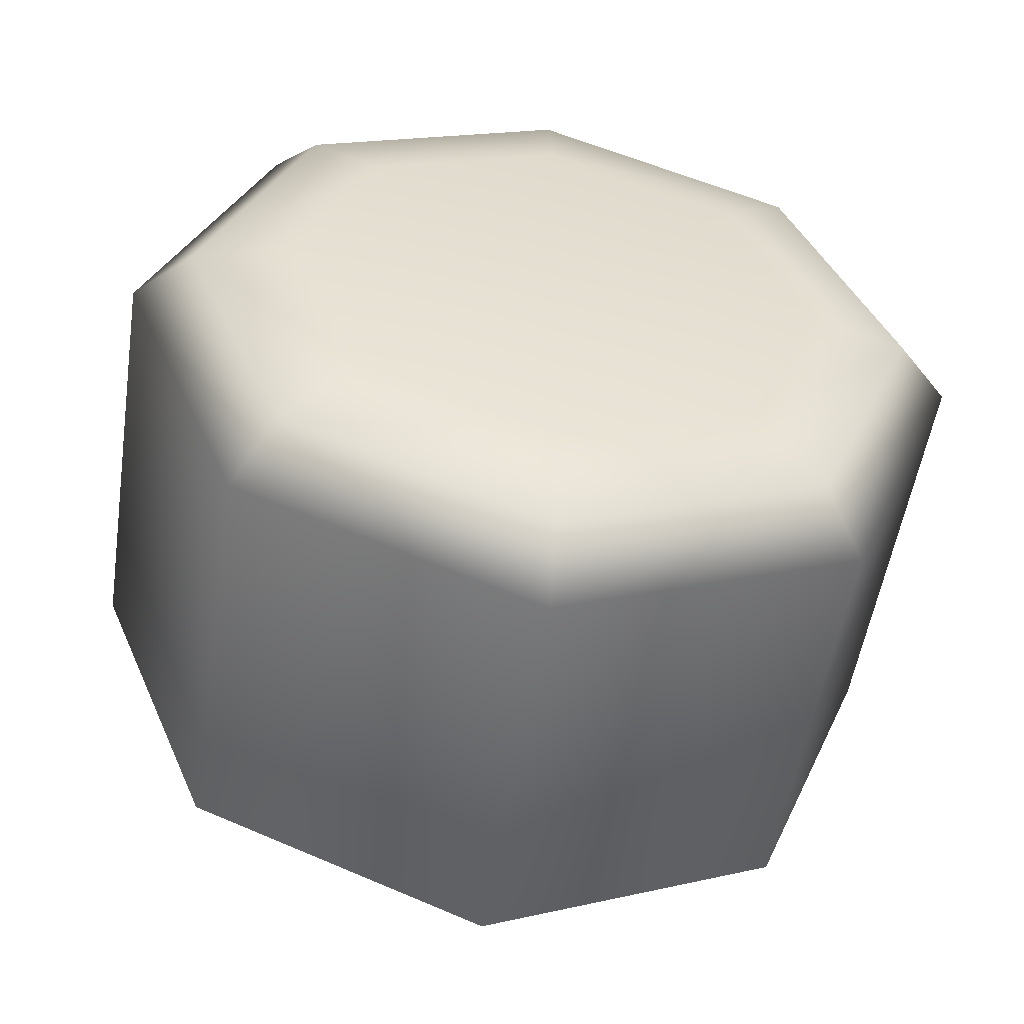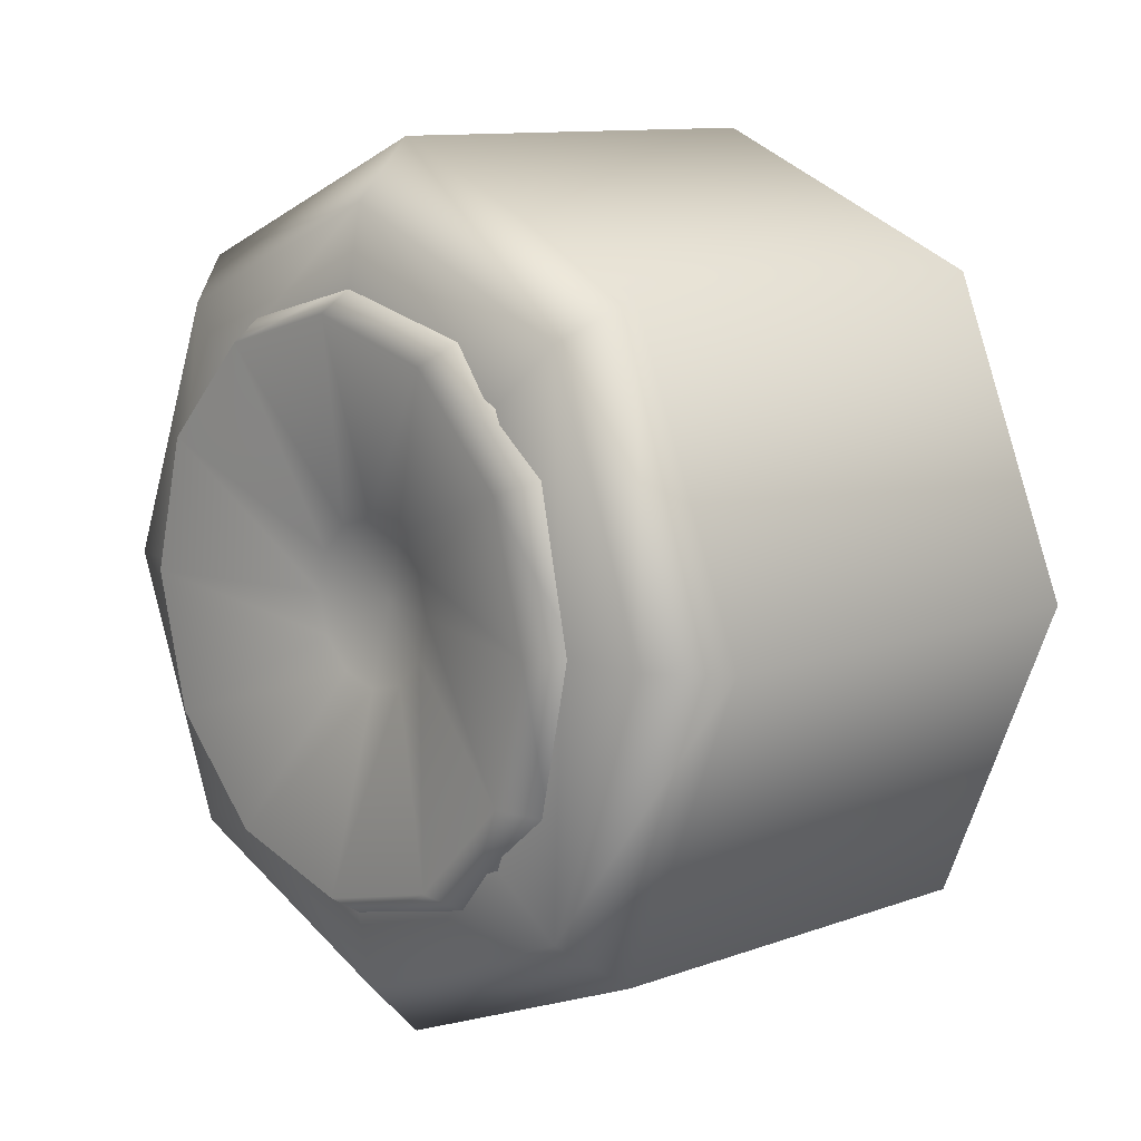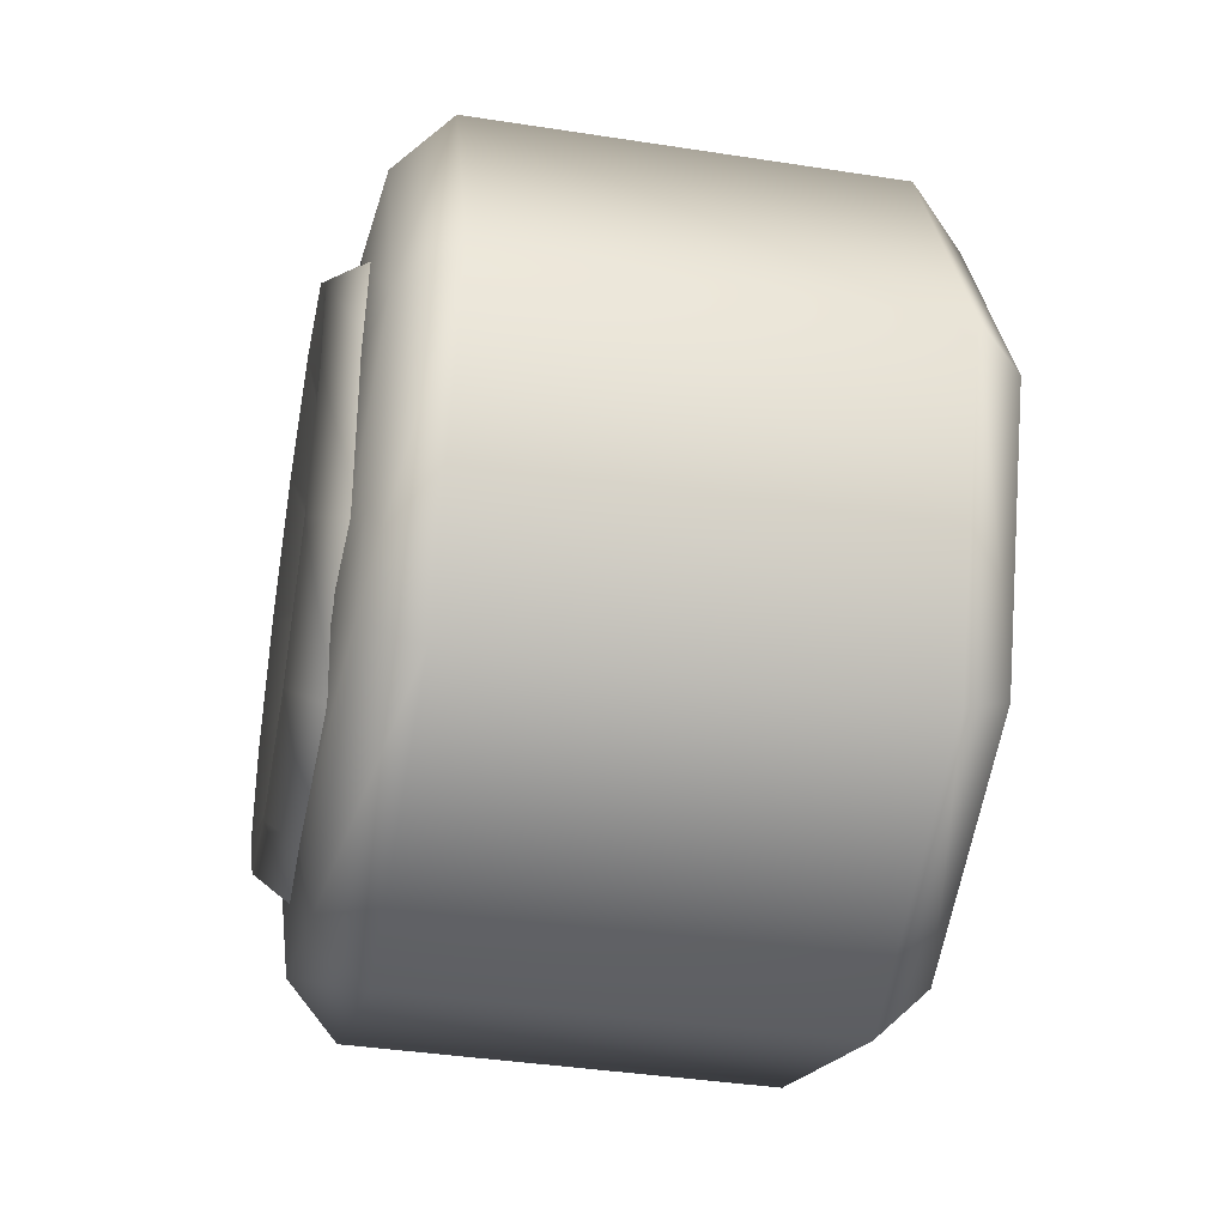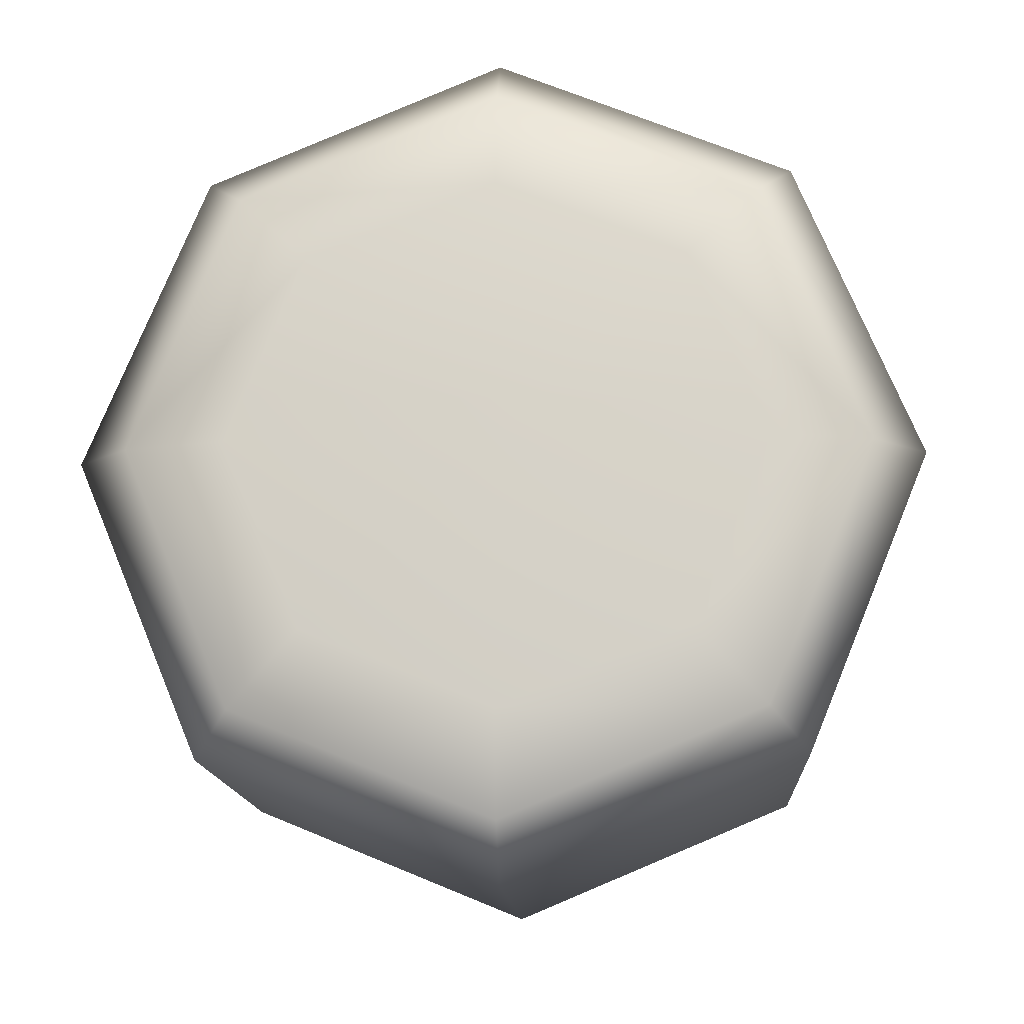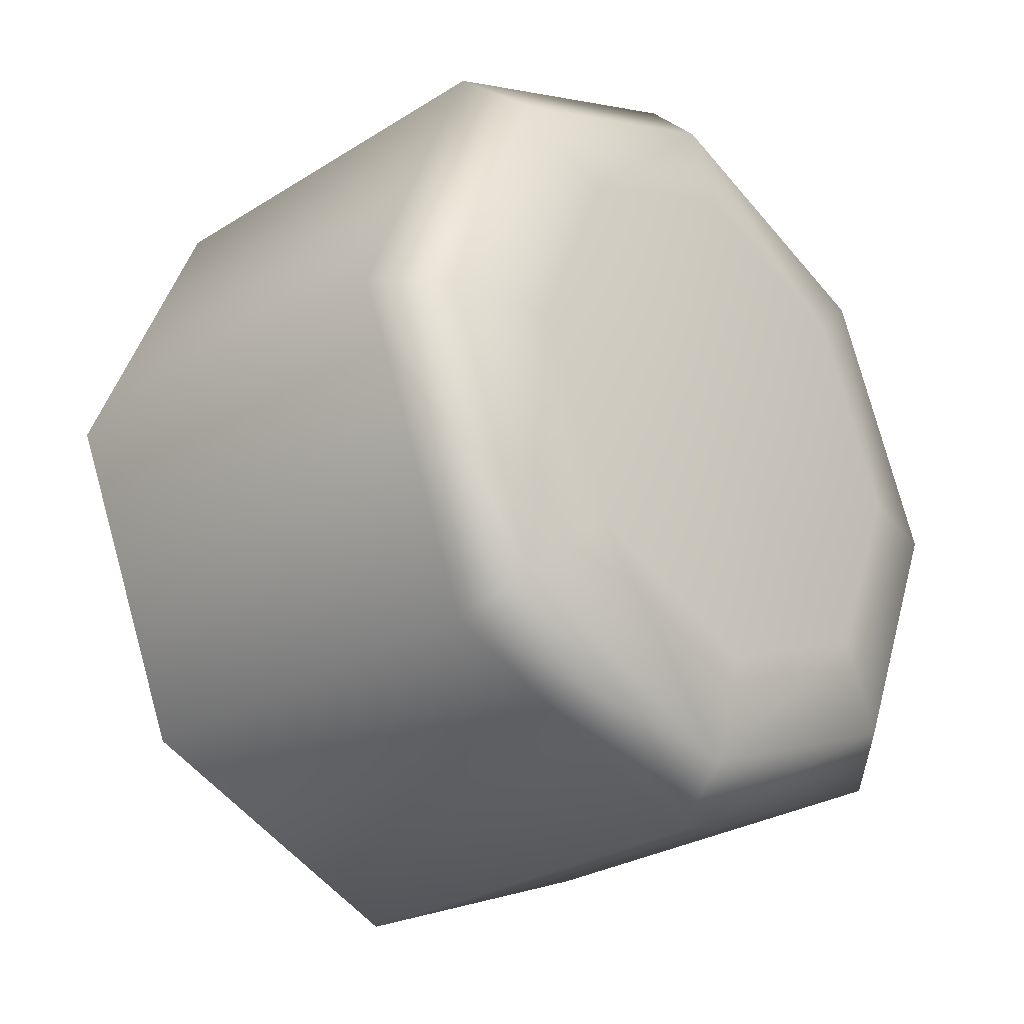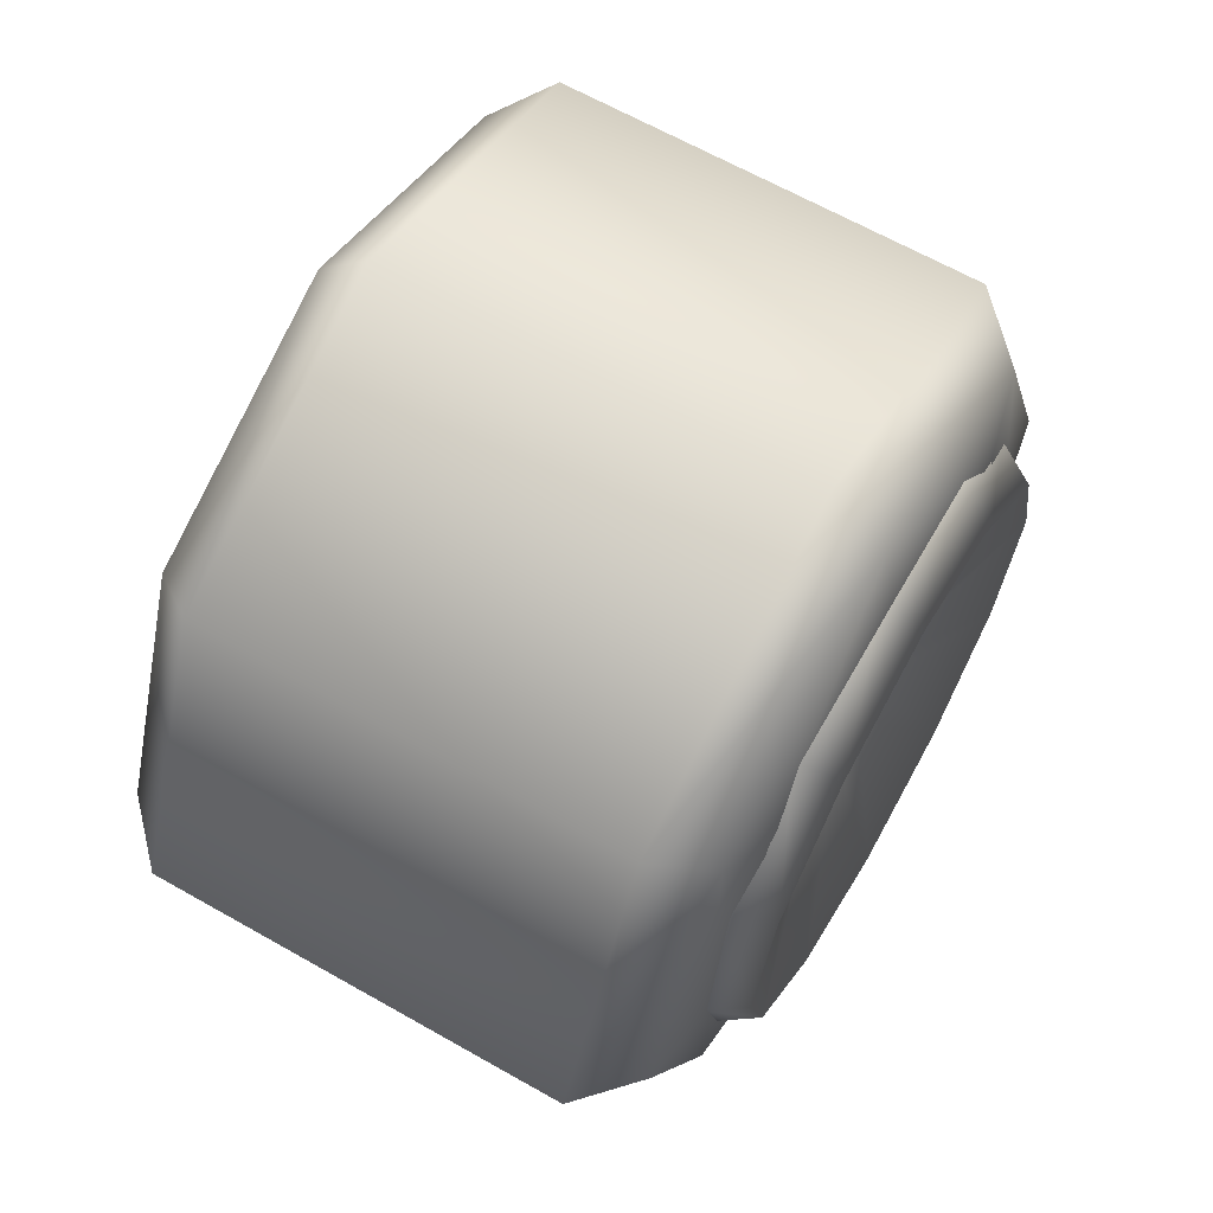
<metadata>
{"format":"obj","ext":"obj","renderer":"f3d","projection":"perspective","resolution":1024,"background":"white","views":[{"elev":-52.5,"azim":81.3,"up":"+Z"},{"elev":11.0,"azim":-42.0,"up":"+Y"},{"elev":-39.4,"azim":-10.9,"up":"+Z"},{"elev":-14.1,"azim":93.2,"up":"+Z"},{"elev":-27.9,"azim":43.7,"up":"+Y"},{"elev":65.1,"azim":-150.3,"up":"+Y"}]}
</metadata>
<code>
g TireK_StdB_RF_LOD1
v -0.1984 0.09401 0.05428
v -0.1984 0.1086 1.341e-07
v -0.1822 0.1031 0.05955
v -0.1822 0.1191 1.341e-07
v -0.1984 0.09401 -0.05428
v -0.1822 0.1031 -0.05955
v -0.1778 0.03219 1.341e-07
v -0.1778 0.02788 0.0161
v -0.1778 0.02788 -0.0161
v -0.1984 0.09401 -0.05428
v -0.1984 0.05428 -0.09401
v -0.1822 0.1031 -0.05955
v -0.1822 0.05955 -0.1031
v -0.1984 1.341e-07 -0.1086
v -0.1822 1.341e-07 -0.1191
v -0.1778 0.0161 -0.02788
v -0.1778 0.02788 -0.0161
v -0.1778 1.341e-07 -0.03219
v -0.1984 1.341e-07 -0.1086
v -0.1984 -0.05428 -0.09401
v -0.1822 1.341e-07 -0.1191
v -0.1822 -0.05955 -0.1031
v -0.1984 -0.09401 -0.05428
v -0.1822 -0.1031 -0.05955
v -0.1778 -0.0161 -0.02788
v -0.1778 1.341e-07 -0.03219
v -0.1778 -0.02788 -0.0161
v -0.1984 -0.09401 -0.05428
v -0.1984 -0.1086 1.341e-07
v -0.1822 -0.1031 -0.05955
v -0.1822 -0.1191 1.341e-07
v -0.1984 -0.09401 0.05428
v -0.1822 -0.1031 0.05955
v -0.1778 -0.03219 1.341e-07
v -0.1778 -0.02788 -0.0161
v -0.1778 -0.02788 0.0161
v -0.1984 -0.09401 0.05428
v -0.1984 -0.05428 0.09401
v -0.1822 -0.1031 0.05955
v -0.1822 -0.05955 0.1031
v -0.1984 1.341e-07 0.1086
v -0.1822 1.341e-07 0.1191
v -0.1778 -0.0161 0.02788
v -0.1778 -0.02788 0.0161
v -0.1778 1.341e-07 0.03219
v -0.1984 1.341e-07 0.1086
v -0.1984 0.05428 0.09401
v -0.1822 1.341e-07 0.1191
v -0.1822 0.05955 0.1031
v -0.1984 0.09401 0.05428
v -0.1822 0.1031 0.05955
v -0.1778 0.0161 0.02788
v -0.1778 1.341e-07 0.03219
v -0.1778 0.02788 0.0161
v -0.169 1.341e-07 1.341e-07
v -0.1778 0.03219 1.341e-07
v -0.1778 0.02788 0.0161
v -0.1778 0.02788 -0.0161
v -0.1778 0.0161 -0.02788
v -0.1778 1.341e-07 -0.03219
v -0.1778 -0.0161 -0.02788
v -0.1778 -0.02788 -0.0161
v -0.1778 -0.03219 1.341e-07
v -0.1778 -0.02788 0.0161
v -0.1778 -0.0161 0.02788
v -0.1778 1.341e-07 0.03219
v -0.1778 0.0161 0.02788
v -0.1805 0.1043 -0.1043
v -0.159 0.121 -0.1199
v -0.1805 0.1476 1.341e-07
v -0.159 0.1703 1.314e-05
v -0.159 1.314e-05 -0.1703
v -0.1805 1.341e-07 -0.1476
v 0.009022 0.121 -0.1199
v 0.009022 1.341e-07 -0.1703
v 0.009022 0.1703 1.341e-07
v 0.03054 0.1043 -0.1043
v 0.03054 1.341e-07 -0.1476
v 0.03054 0.1476 1.341e-07
v -0.1805 -0.1043 -0.1043
v -0.159 -0.1199 -0.121
v -0.1805 1.341e-07 -0.1476
v -0.159 1.314e-05 -0.1703
v -0.159 -0.1703 -1.287e-05
v -0.1805 -0.1476 1.341e-07
v 0.009022 -0.1199 -0.121
v 0.009022 -0.1703 1.341e-07
v 0.009022 1.341e-07 -0.1703
v 0.03054 -0.1043 -0.1043
v 0.03054 -0.1476 1.341e-07
v 0.03054 1.341e-07 -0.1476
v -0.1805 -0.1043 0.1043
v -0.159 -0.121 0.1199
v -0.1805 -0.1476 1.341e-07
v -0.159 -0.1703 -1.287e-05
v -0.159 -1.287e-05 0.1703
v -0.1805 1.341e-07 0.1476
v 0.009022 -0.121 0.1199
v 0.009022 1.341e-07 0.1703
v 0.009022 -0.1703 1.341e-07
v 0.03054 -0.1043 0.1043
v 0.03054 1.341e-07 0.1476
v 0.03054 -0.1476 1.341e-07
v -0.1805 0.1043 0.1043
v -0.159 0.1199 0.121
v -0.1805 1.341e-07 0.1476
v -0.159 -1.287e-05 0.1703
v -0.159 0.1703 1.314e-05
v -0.1805 0.1476 1.341e-07
v 0.009022 0.1199 0.121
v 0.009022 0.1703 1.341e-07
v 0.009022 1.341e-07 0.1703
v 0.03054 0.1043 0.1043
v 0.03054 0.1476 1.341e-07
v 0.03054 1.341e-07 0.1476
v -0.1805 1.341e-07 -0.1476
v -0.1805 0.1043 -0.1043
v -0.1862 1.341e-07 -0.1143
v -0.1862 0.08157 -0.08083
v -0.1805 0.1476 1.341e-07
v -0.1862 0.1154 2.579e-05
v -0.1805 1.341e-07 -0.1476
v -0.1862 1.341e-07 -0.1143
v -0.1805 -0.1043 -0.1043
v -0.1862 -0.08157 -0.08083
v -0.1805 -0.1476 1.341e-07
v -0.1862 -0.1154 1.341e-07
v -0.1805 -0.1043 0.1043
v -0.1805 -0.1476 1.341e-07
v -0.1862 -0.08157 0.08083
v -0.1862 -0.1154 1.341e-07
v -0.1862 1.341e-07 0.1143
v -0.1805 1.341e-07 0.1476
v -0.1805 1.341e-07 0.1476
v -0.1862 1.341e-07 0.1143
v -0.1805 0.1043 0.1043
v -0.1862 0.08157 0.08083
v -0.1805 0.1476 1.341e-07
v -0.1862 0.1154 2.579e-05
v 0.03629 1.341e-07 1.341e-07
v 0.04031 1.341e-07 0.1061
v 0.04031 0.07568 0.07499
v 0.03054 0.1043 0.1043
v 0.03054 0.1476 1.341e-07
v 0.04031 0.107 1.341e-07
v 0.03054 1.341e-07 0.1476
v 0.03629 1.341e-07 1.341e-07
v 0.04031 -0.07568 0.07499
v 0.04031 1.341e-07 0.1061
v 0.04031 -0.107 1.341e-07
v 0.03054 -0.1043 0.1043
v 0.03054 1.341e-07 0.1476
v 0.03054 -0.1476 1.341e-07
v 0.03629 1.341e-07 1.341e-07
v 0.04031 -0.07568 -0.07499
v 0.04031 -0.107 1.341e-07
v 0.04031 1.341e-07 -0.1061
v 0.03054 -0.1043 -0.1043
v 0.03054 1.341e-07 -0.1476
v 0.03054 -0.1476 1.341e-07
v 0.03629 1.341e-07 1.341e-07
v 0.04031 0.07568 -0.07499
v 0.04031 1.341e-07 -0.1061
v 0.04031 0.107 1.341e-07
v 0.03054 0.1043 -0.1043
v 0.03054 1.341e-07 -0.1476
v 0.03054 0.1476 1.341e-07
g TireK_StdB_RF_LOD1_0
f 3 2 1
f 3 4 2
f 4 5 2
f 4 6 5
f 1 2 7
f 1 7 8
f 2 9 7
f 2 5 9
f 12 11 10
f 12 13 11
f 13 14 11
f 13 15 14
f 10 11 16
f 10 16 17
f 11 18 16
f 11 14 18
f 21 20 19
f 21 22 20
f 22 23 20
f 22 24 23
f 19 20 25
f 19 25 26
f 20 27 25
f 20 23 27
f 30 29 28
f 30 31 29
f 31 32 29
f 31 33 32
f 28 29 34
f 28 34 35
f 29 36 34
f 29 32 36
f 39 38 37
f 39 40 38
f 40 41 38
f 40 42 41
f 37 38 43
f 37 43 44
f 38 45 43
f 38 41 45
f 48 47 46
f 48 49 47
f 49 50 47
f 49 51 50
f 46 47 52
f 46 52 53
f 47 54 52
f 47 50 54
f 57 56 55
f 56 58 55
f 58 59 55
f 59 60 55
f 60 61 55
f 61 62 55
f 62 63 55
f 63 64 55
f 64 65 55
f 65 66 55
f 66 67 55
f 67 57 55
f 70 69 68
f 70 71 69
f 68 69 72
f 68 72 73
f 72 69 74
f 74 69 71
f 72 74 75
f 74 71 76
f 75 74 77
f 75 77 78
f 74 79 77
f 74 76 79
f 82 81 80
f 82 83 81
f 80 81 84
f 80 84 85
f 84 81 86
f 86 81 83
f 84 86 87
f 86 83 88
f 87 86 89
f 87 89 90
f 86 91 89
f 86 88 91
f 94 93 92
f 94 95 93
f 92 93 96
f 92 96 97
f 96 93 98
f 98 93 95
f 96 98 99
f 98 95 100
f 99 98 101
f 99 101 102
f 98 103 101
f 98 100 103
f 106 105 104
f 106 107 105
f 104 105 108
f 104 108 109
f 108 105 110
f 110 105 107
f 108 110 111
f 110 107 112
f 111 110 113
f 111 113 114
f 110 115 113
f 110 112 115
f 118 117 116
f 118 119 117
f 119 120 117
f 119 121 120
f 124 123 122
f 124 125 123
f 126 125 124
f 126 127 125
f 130 129 128
f 130 131 129
f 132 130 128
f 132 128 133
f 136 135 134
f 136 137 135
f 137 136 138
f 137 138 139
f 142 141 140
f 143 141 142
f 144 143 142
f 144 142 145
f 145 142 140
f 143 146 141
f 149 148 147
f 148 150 147
f 149 151 148
f 149 152 151
f 148 153 150
f 148 151 153
f 156 155 154
f 155 157 154
f 158 157 155
f 158 159 157
f 160 155 156
f 160 158 155
f 163 162 161
f 162 164 161
f 163 165 162
f 163 166 165
f 162 167 164
f 162 165 167

</code>
